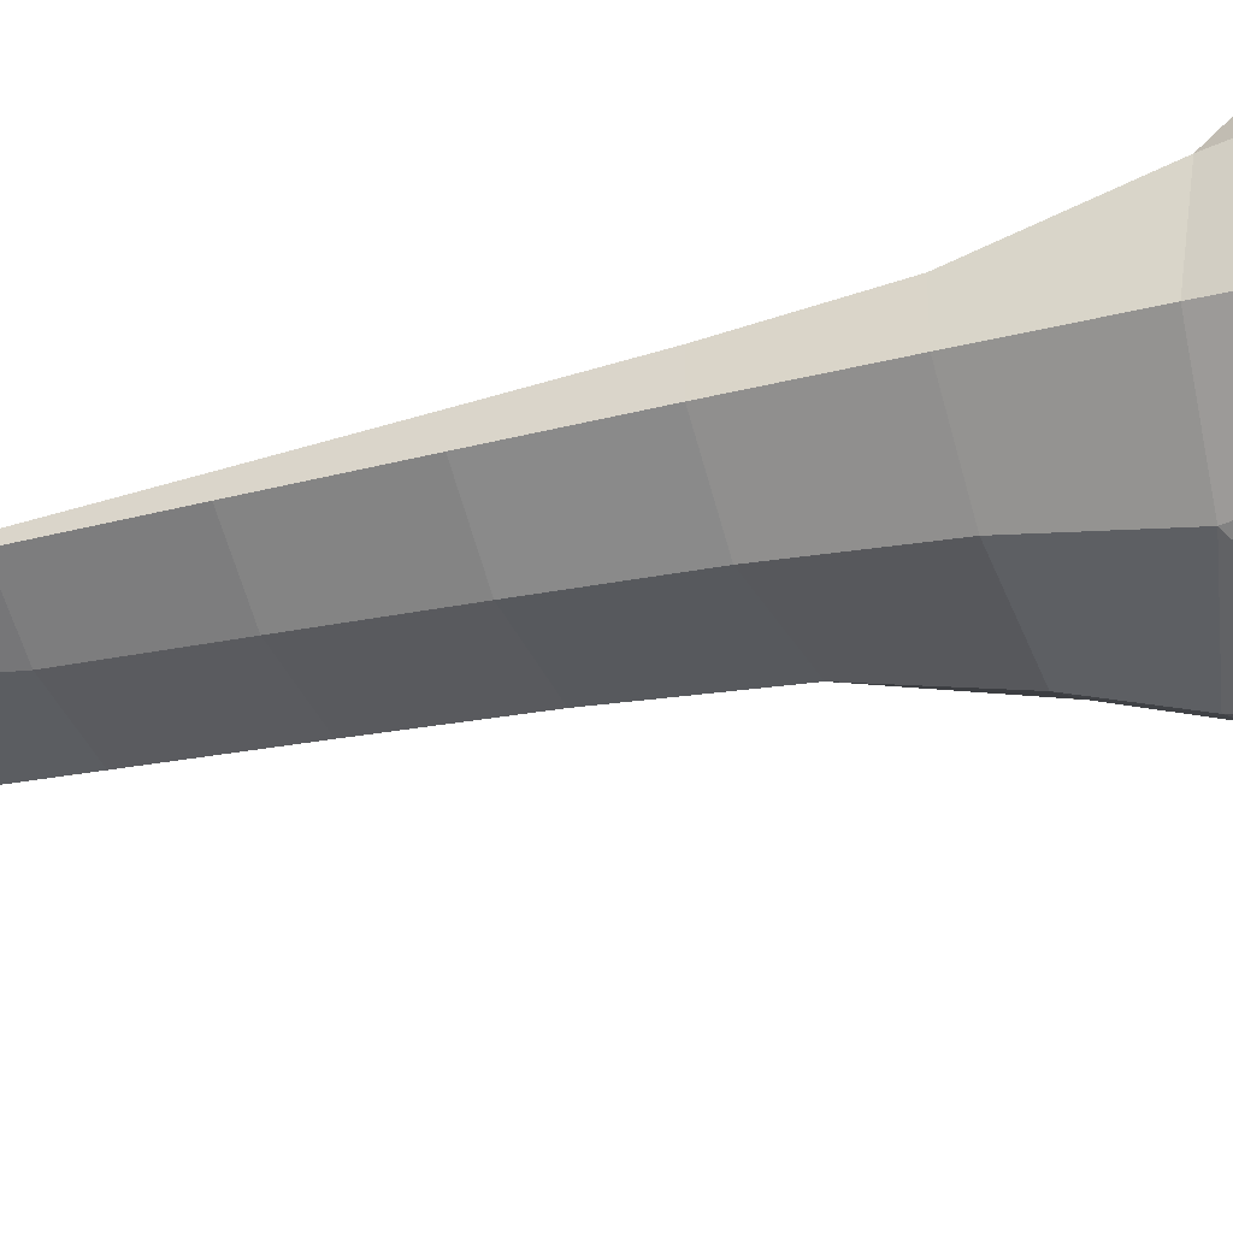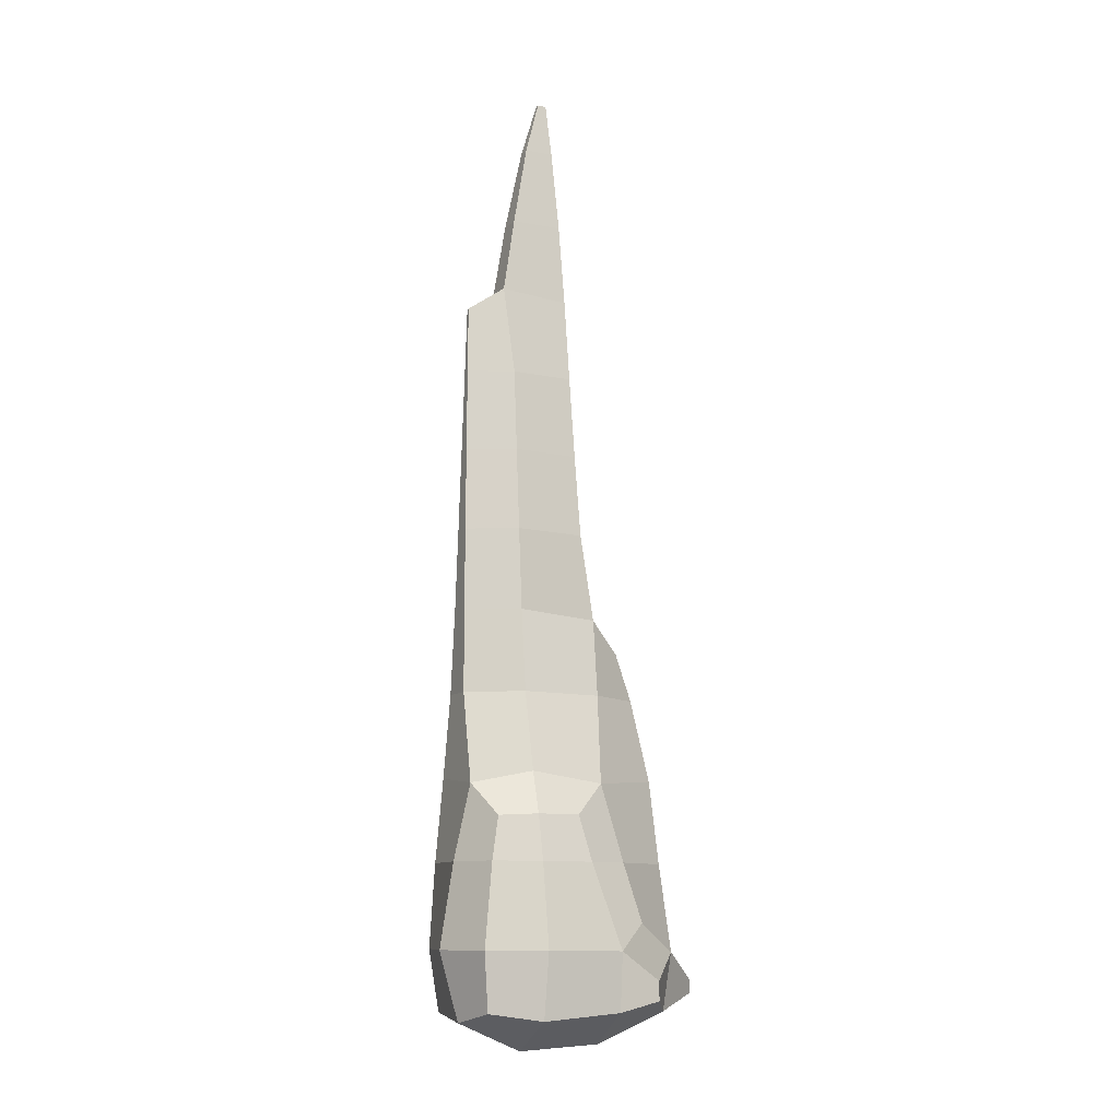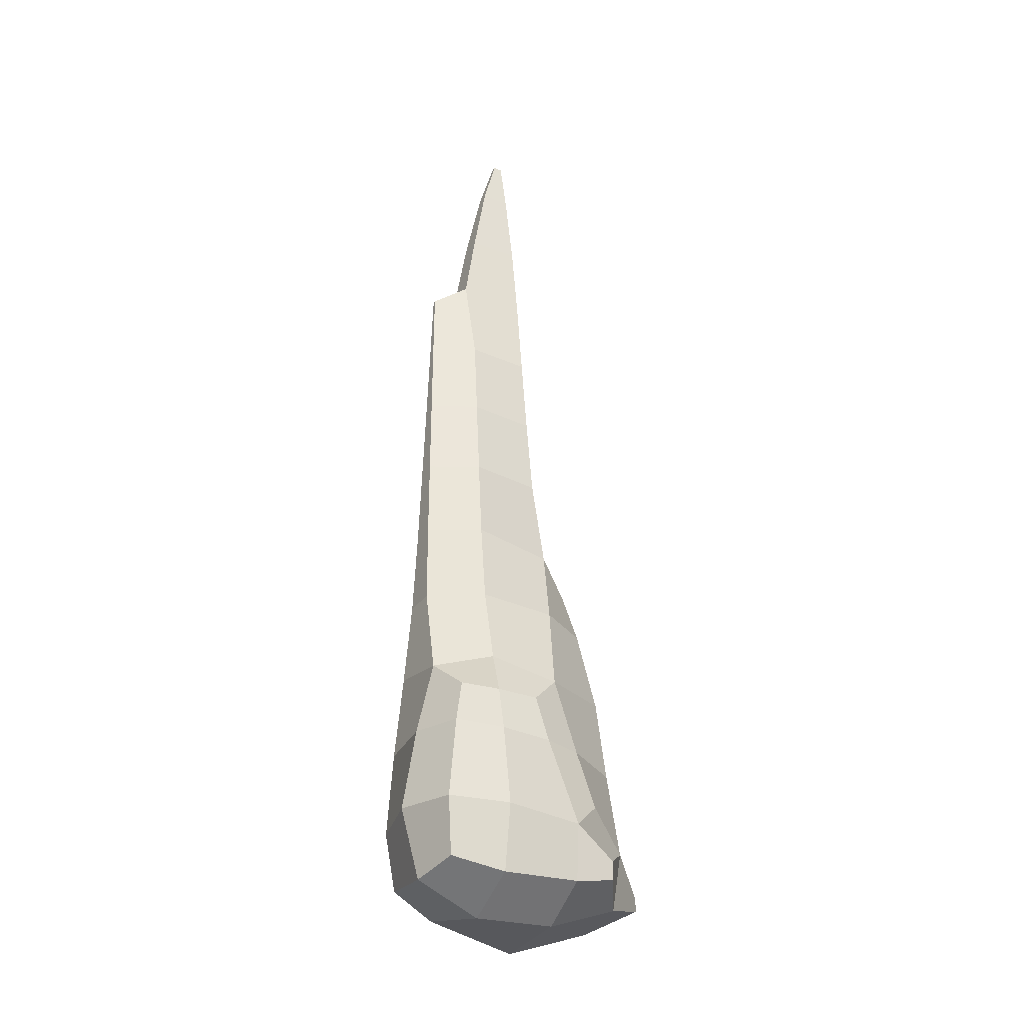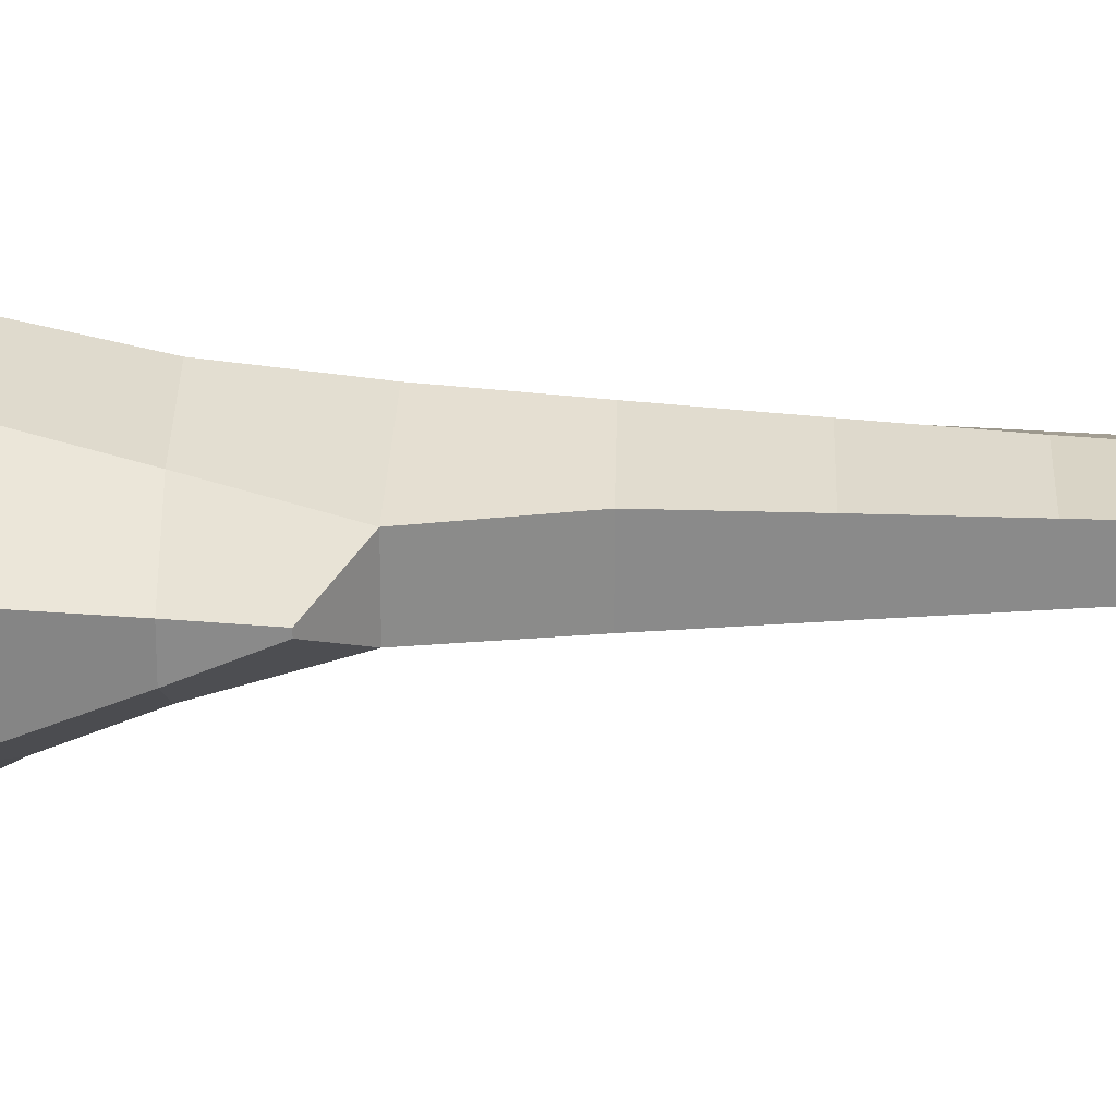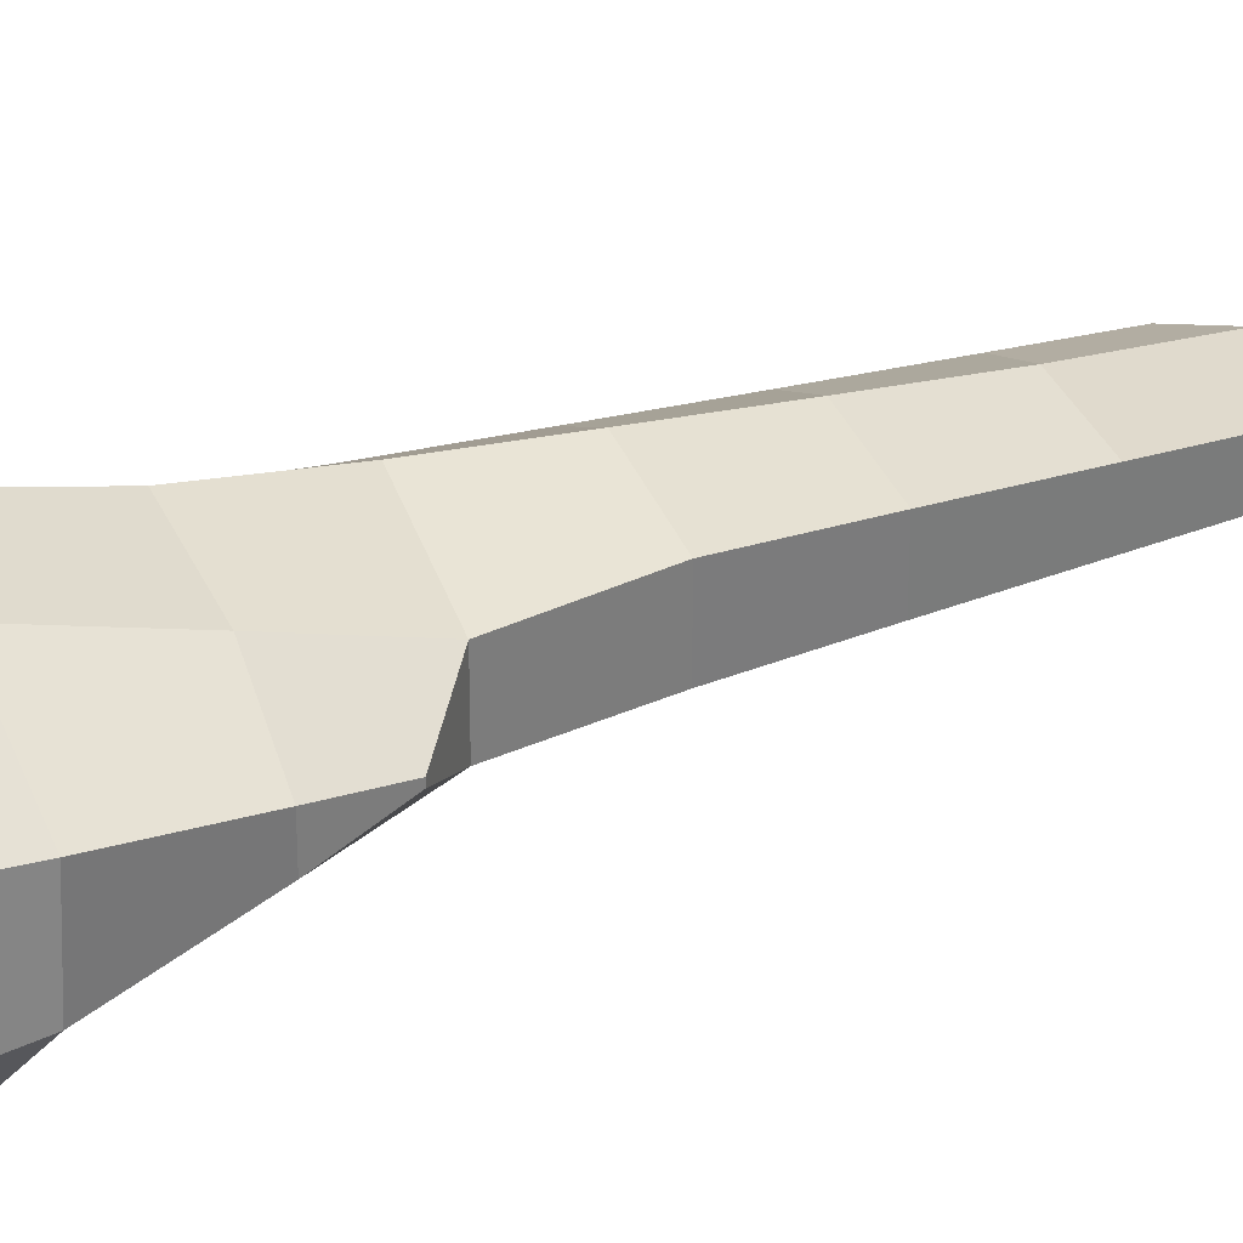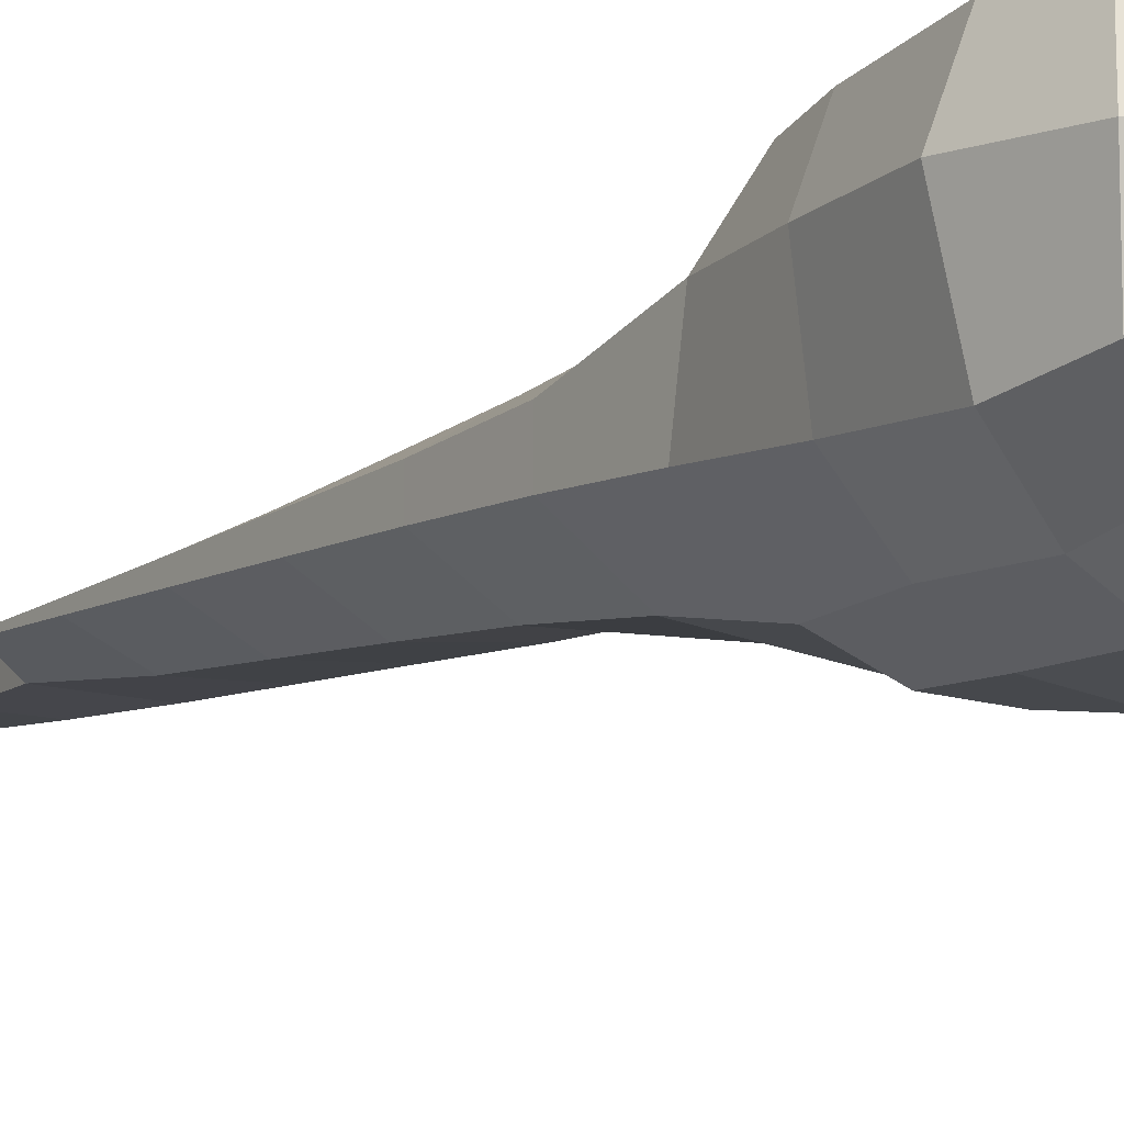
<metadata>
{"format":"obj","ext":"obj","renderer":"f3d","projection":"perspective","resolution":1024,"background":"white","views":[{"elev":-38.1,"azim":-71.1,"up":"+Z"},{"elev":-10.3,"azim":-25.7,"up":"+Y"},{"elev":-30.1,"azim":-29.5,"up":"+Y"},{"elev":26.7,"azim":91.3,"up":"+Z"},{"elev":33.1,"azim":67.1,"up":"+Z"},{"elev":-11.5,"azim":-35.3,"up":"+Z"}]}
</metadata>
<code>
o Mountain.026
v -22.89 -75.73 21.28
v -24.12 -62.27 22.16
v -21.75 -42.88 20.56
v -19.73 -32.84 19.15
v -24.87 -78.15 9.346
v -29.42 -62.27 9.346
v -26.29 -42.88 9.346
v -22.39 -25.22 9.519
v -21.95 -4.08 4.058
v -21.41 15.32 2.788
v -21 34.72 2.009
v -20.59 54.11 1.269
v -9.895 -77.58 22.34
v -9.895 -62.27 24.72
v -9.895 -42.88 21.59
v -9.895 -32.3 19.22
v -9.895 -84.62 9.346
v -9.895 -22.6 16.21
v -9.895 -4.08 11.94
v -9.895 15.32 9.691
v -9.895 34.72 8.089
v -9.895 54.11 6.537
v -20.18 73.51 0.5741
v -19.85 89.21 0.04126
v -9.895 73.51 5.052
v -11.8 94.57 2.842
v -8.958 112.3 2.397
v -5.174 131.7 1.141
v -1.556 144.5 0.1757
v 9.503 -76.18 21.1
v 9.914 -62.66 21.44
v 3.002 -42.88 20.08
v 0.1497 -32.34 19.17
v 9.503 -83.59 9.346
v 16.65 -56.45 18.11
v 12.7 -42.88 16.65
v 7.771 -24.92 15.15
v 9.503 -4.08 10.15
v 10.82 14.42 5.424
v 7.34 34.72 5.727
v 6.196 54.11 4.915
v 20.16 -73.86 19.63
v 20.16 -69.38 19.63
v 27.53 -76.71 7.722
v 29.04 -63.14 9.14
v 27.15 -42.88 6.953
v 25.68 -23.48 5.104
v 22.36 -4.08 2.261
v 19.58 7.36 0.07094
v 38.88 -73 0.1738
v 38.88 -69.83 0.1738
v 5.189 73.51 4.125
v 4.249 92.91 3.345
v 3.136 112.3 2.397
v 1.701 131.7 1.141
v 0.5459 144.5 0.1757
v -23.33 -76.45 -5.75
v -24.89 -62.27 -8.007
v -24.13 -42.88 -6.783
v -22.98 -23.48 -5.167
v -21.95 -4.08 -3.792
v -21.41 15.32 -2.916
v -21 34.72 -2.273
v -20.59 54.11 -1.673
v -10.93 -79.95 -11.35
v -16.75 -62.27 -17.71
v -14.94 -42.88 -16.48
v -9.482 -22.15 -15.68
v -9.895 -4.08 -12.2
v -9.895 15.32 -9.966
v -9.895 34.72 -8.433
v -9.895 54.11 -6.993
v -5.158 -75.89 -21.96
v -7.051 -62.27 -22.86
v -5.238 -42.88 -22.16
v -2.74 -27.72 -21.03
v -20.18 73.51 -1.11
v -19.85 89.21 -0.6746
v -9.895 73.51 -5.583
v -11.8 94.57 -3.424
v -8.958 112.3 -2.918
v -5.174 131.7 -1.723
v -1.556 144.5 -0.8592
v 9.503 -85.04 -10.05
v 9.503 -17.43 -18.34
v 9.503 -4.08 -12.87
v 10.82 14.42 -6.366
v 7.34 34.72 -6.514
v 6.196 54.11 -5.672
v 9.503 -77.63 -23.03
v 9.503 -62.27 -25.65
v 9.503 -42.88 -23.82
v 9.503 -27.13 -21.2
v 29.71 -77.75 -9.062
v 34.73 -62.93 -9.062
v 29.83 -42.88 -10.05
v 24.97 -23.85 -11.03
v 22.36 -4.08 -4.462
v 19.58 7.36 -0.976
v 23.78 -75.6 -21.91
v 24.58 -62.27 -22.54
v 21.88 -42.88 -21.41
v 20.18 -30.57 -20.4
v 38.88 -73 -1.936
v 38.88 -69.83 -1.936
v 5.189 73.51 -4.827
v 4.249 92.91 -3.95
v 3.136 112.3 -2.918
v 1.701 131.7 -1.723
v 0.5459 144.5 -0.8592
f 6 5 1 2
f 7 6 2 3
f 8 7 3 4
f 14 2 1 13
f 15 3 2 14
f 16 4 3 15
f 5 17 13 1
f 18 8 4 16
f 19 9 8 18
f 20 10 9 19
f 21 11 10 20
f 22 12 11 21
f 25 23 12 22
f 26 24 23 25
f 31 14 13 30
f 32 15 14 31
f 33 16 15 32
f 17 34 30 13
f 35 36 32 31
f 36 37 33 32
f 37 18 16 33
f 38 19 18 37
f 39 20 19 38
f 40 21 20 39
f 41 22 21 40
f 43 31 30 42
f 34 44 42 30
f 44 45 43 42
f 45 35 31 43
f 46 36 35 45
f 47 37 36 46
f 48 38 37 47
f 49 39 38 48
f 51 45 44 50
f 52 25 22 41
f 53 26 25 52
f 54 27 26 53
f 55 28 27 54
f 56 29 28 55
f 58 57 5 6
f 59 58 6 7
f 60 59 7 8
f 61 60 8 9
f 62 61 9 10
f 63 62 10 11
f 64 63 11 12
f 57 65 17 5
f 58 66 65 57
f 59 67 66 58
f 60 68 67 59
f 61 69 68 60
f 62 70 69 61
f 63 71 70 62
f 64 72 71 63
f 74 73 65 66
f 75 74 66 67
f 76 75 67 68
f 77 64 12 23
f 78 77 23 24
f 77 79 72 64
f 78 80 79 77
f 80 78 24 26
f 81 80 26 27
f 82 81 27 28
f 83 82 28 29
f 65 84 34 17
f 69 86 85 68
f 70 87 86 69
f 87 88 40 39
f 71 88 87 70
f 88 89 41 40
f 72 89 88 71
f 73 90 84 65
f 74 91 90 73
f 75 92 91 74
f 76 93 92 75
f 93 76 68 85
f 84 94 44 34
f 95 96 46 45
f 96 97 47 46
f 97 98 48 47
f 86 98 97 85
f 98 99 49 48
f 87 99 98 86
f 99 87 39 49
f 90 100 94 84
f 100 101 95 94
f 91 101 100 90
f 101 102 96 95
f 92 102 101 91
f 102 103 97 96
f 93 103 102 92
f 103 93 85 97
f 94 104 50 44
f 104 105 51 50
f 95 105 104 94
f 105 95 45 51
f 89 106 52 41
f 79 106 89 72
f 106 107 53 52
f 80 107 106 79
f 107 108 54 53
f 81 108 107 80
f 108 109 55 54
f 82 109 108 81
f 109 110 56 55
f 83 110 109 82
f 110 83 29 56

</code>
